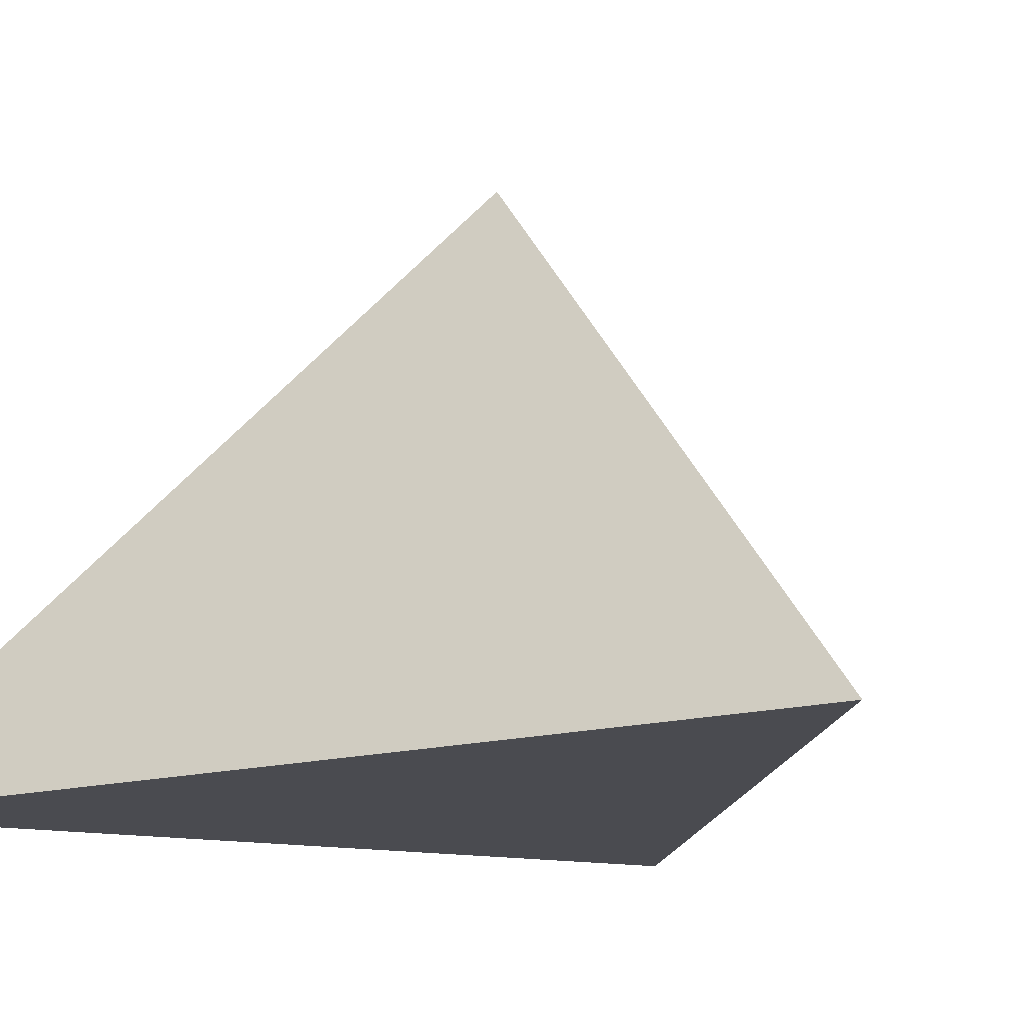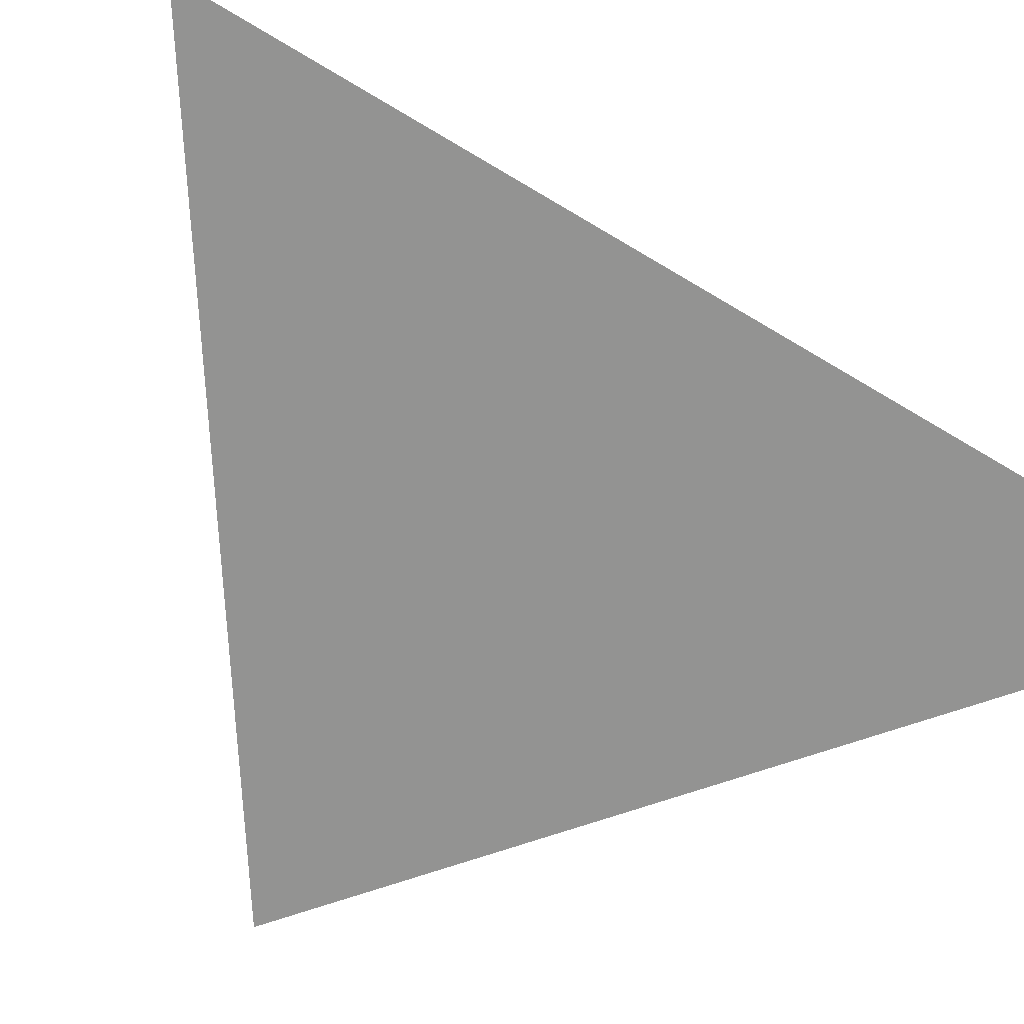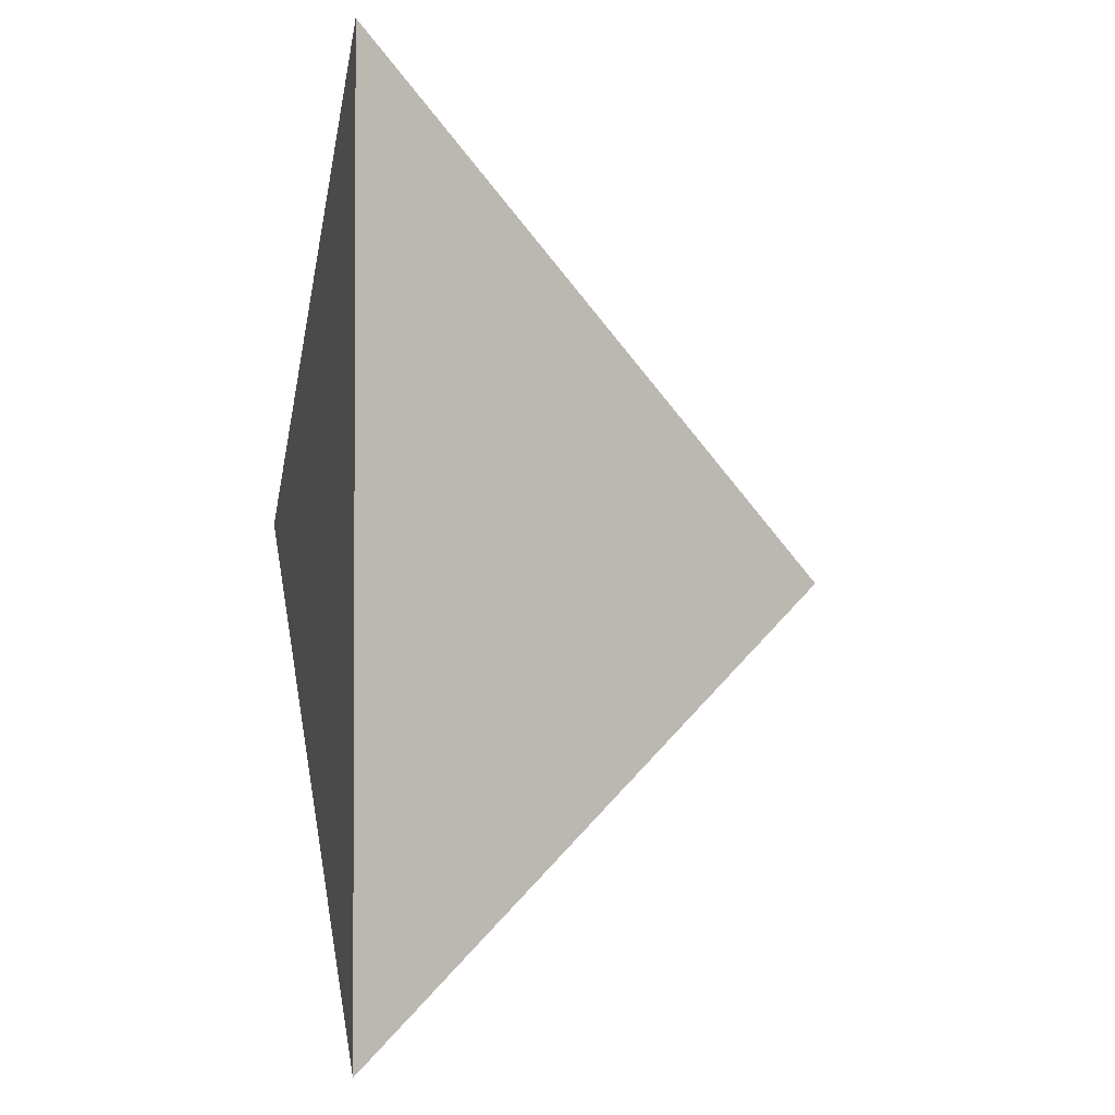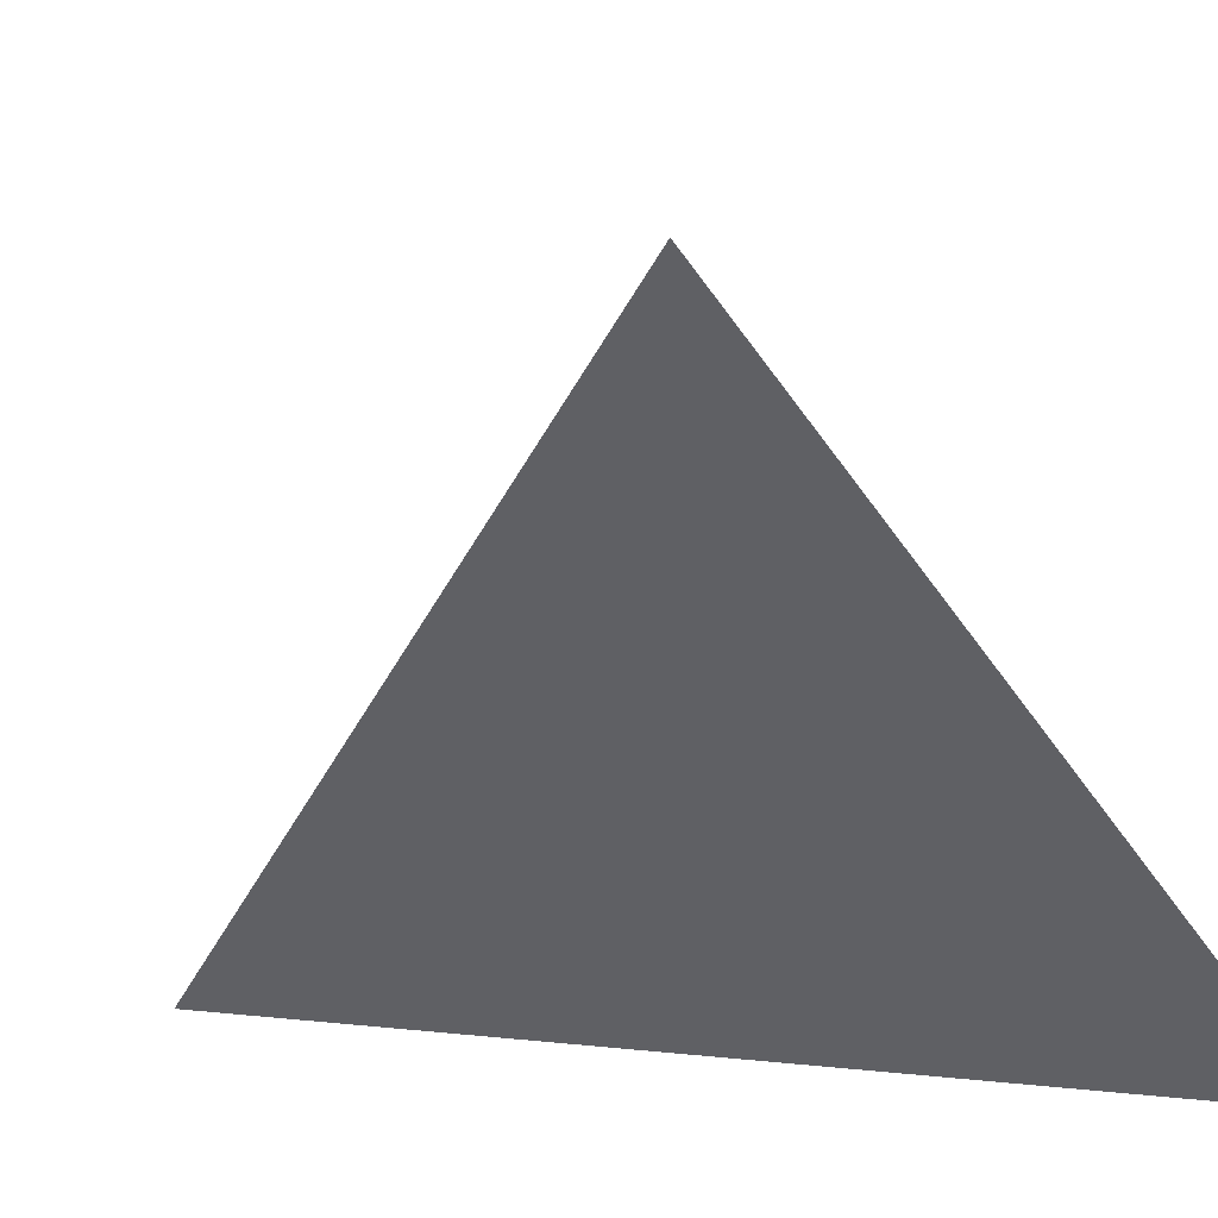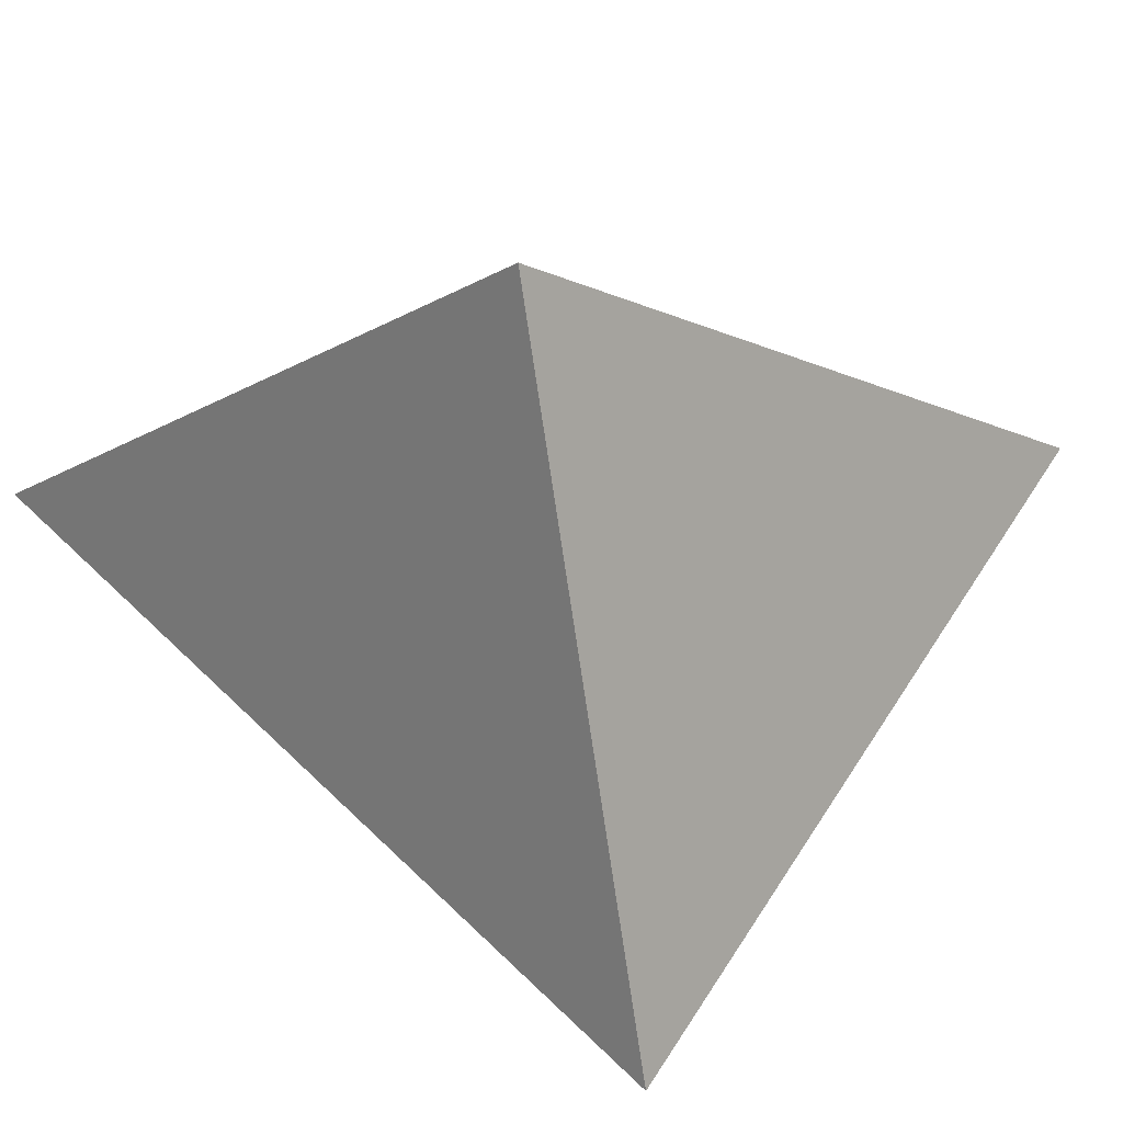
<metadata>
{"format":"obj","ext":"obj","renderer":"f3d","projection":"perspective","resolution":1024,"background":"white","views":[{"elev":-14.6,"azim":122.5,"up":"+Y"},{"elev":-66.7,"azim":58.6,"up":"+Y"},{"elev":-1.9,"azim":76.6,"up":"+Z"},{"elev":-43.4,"azim":30.6,"up":"+Y"},{"elev":50.9,"azim":-93.4,"up":"+Y"}]}
</metadata>
<code>
o Prism
g Prism
v 0 0 -2.384e-07
v -1.157 0 -0.7741
v -0.4558 0.9521 -0.9086
v 0.002554 0 -1.718
f 3 2 1
f 3 4 2
f 3 1 4
f 1 2 4

</code>
